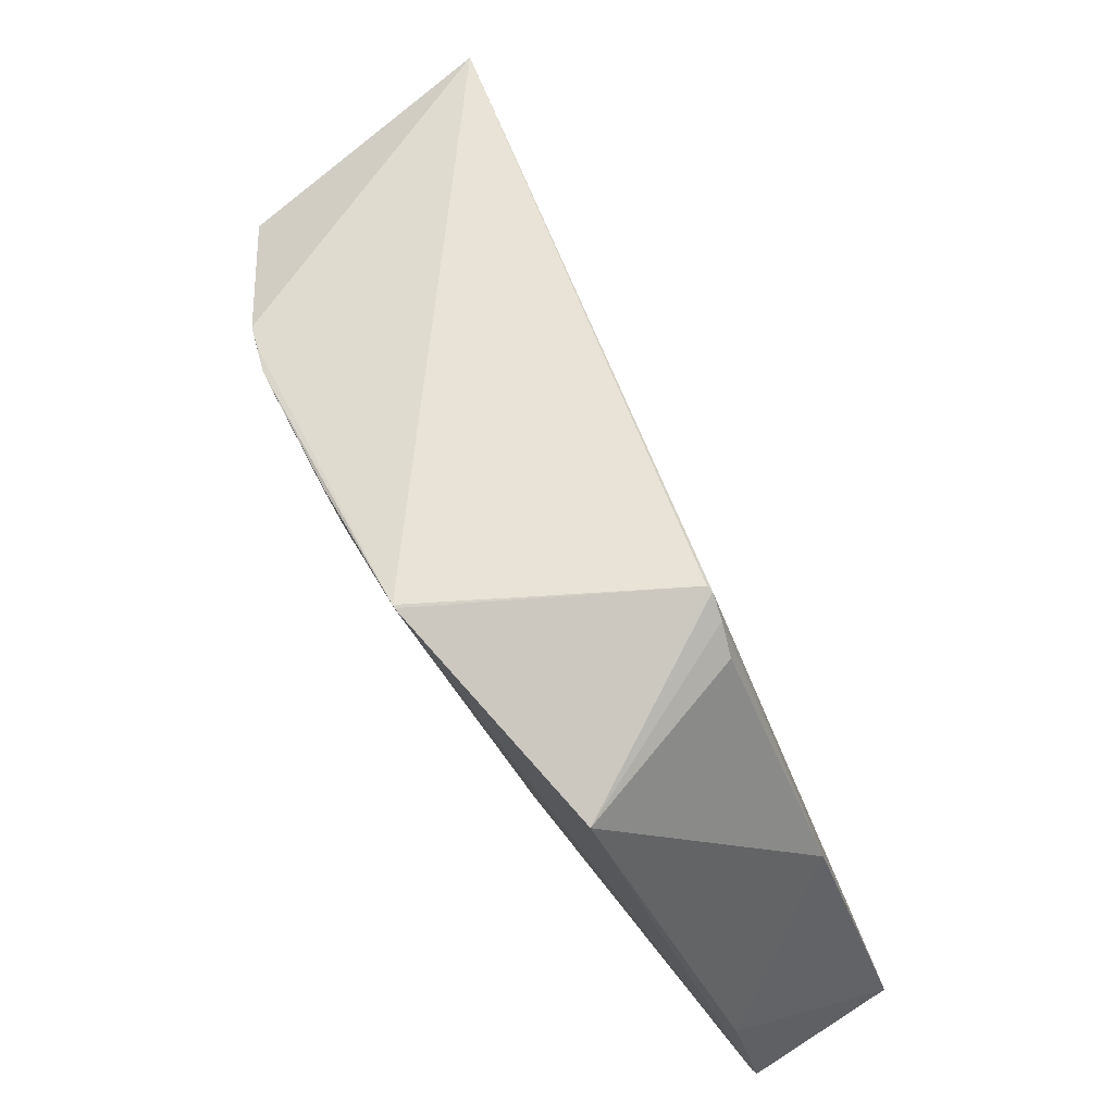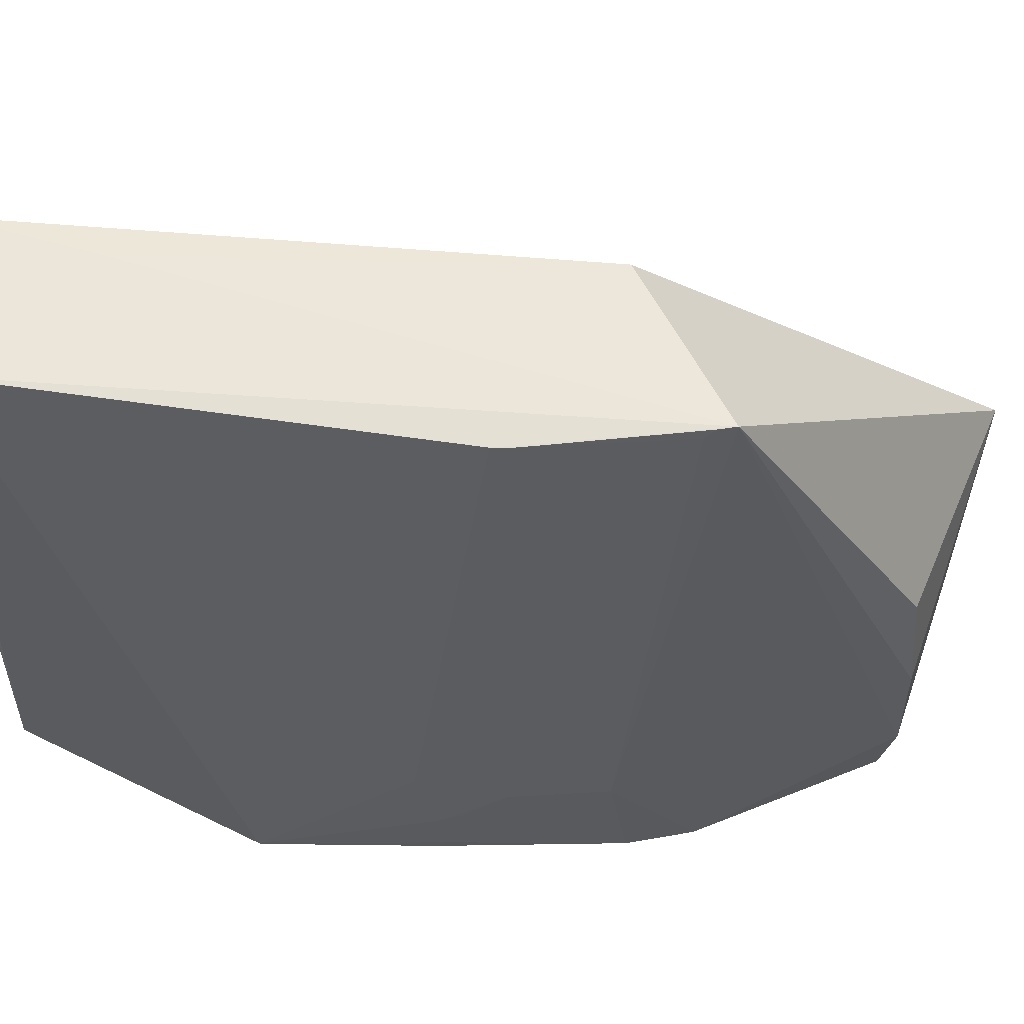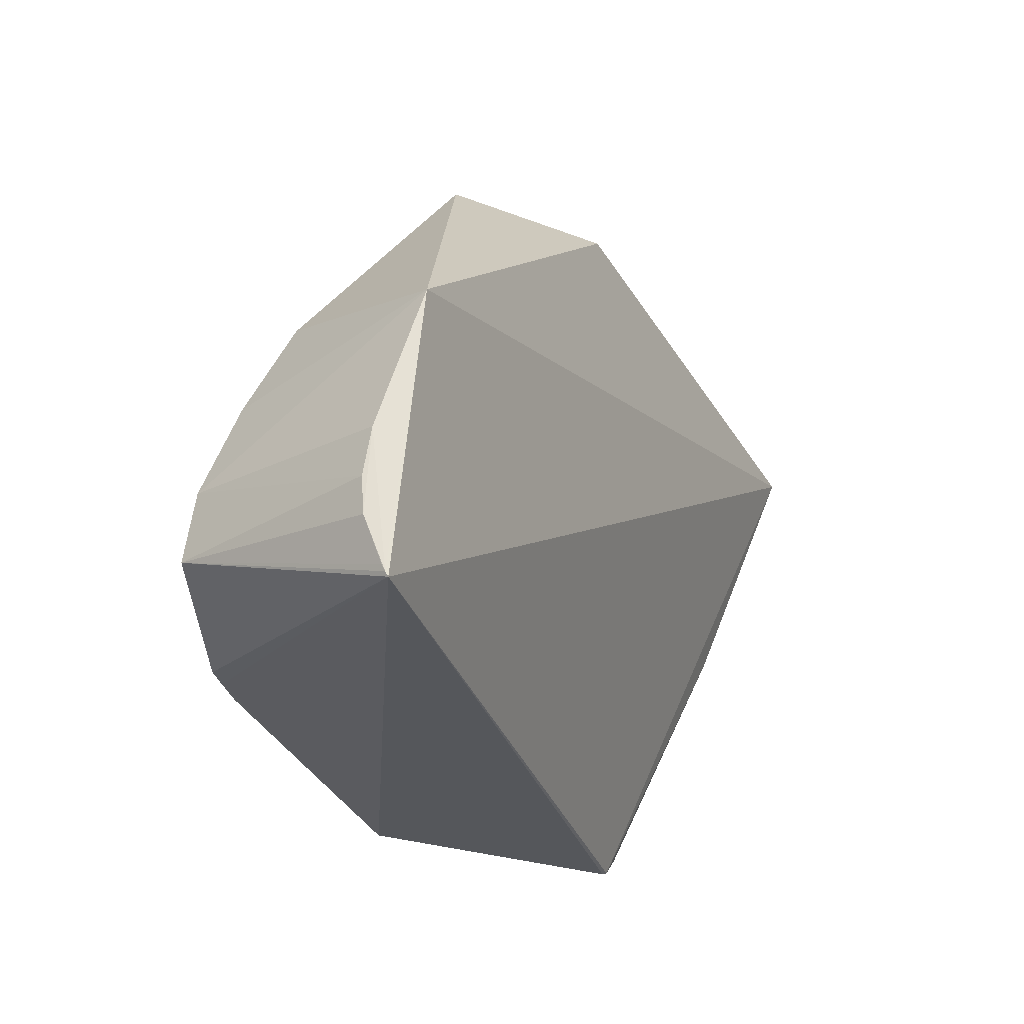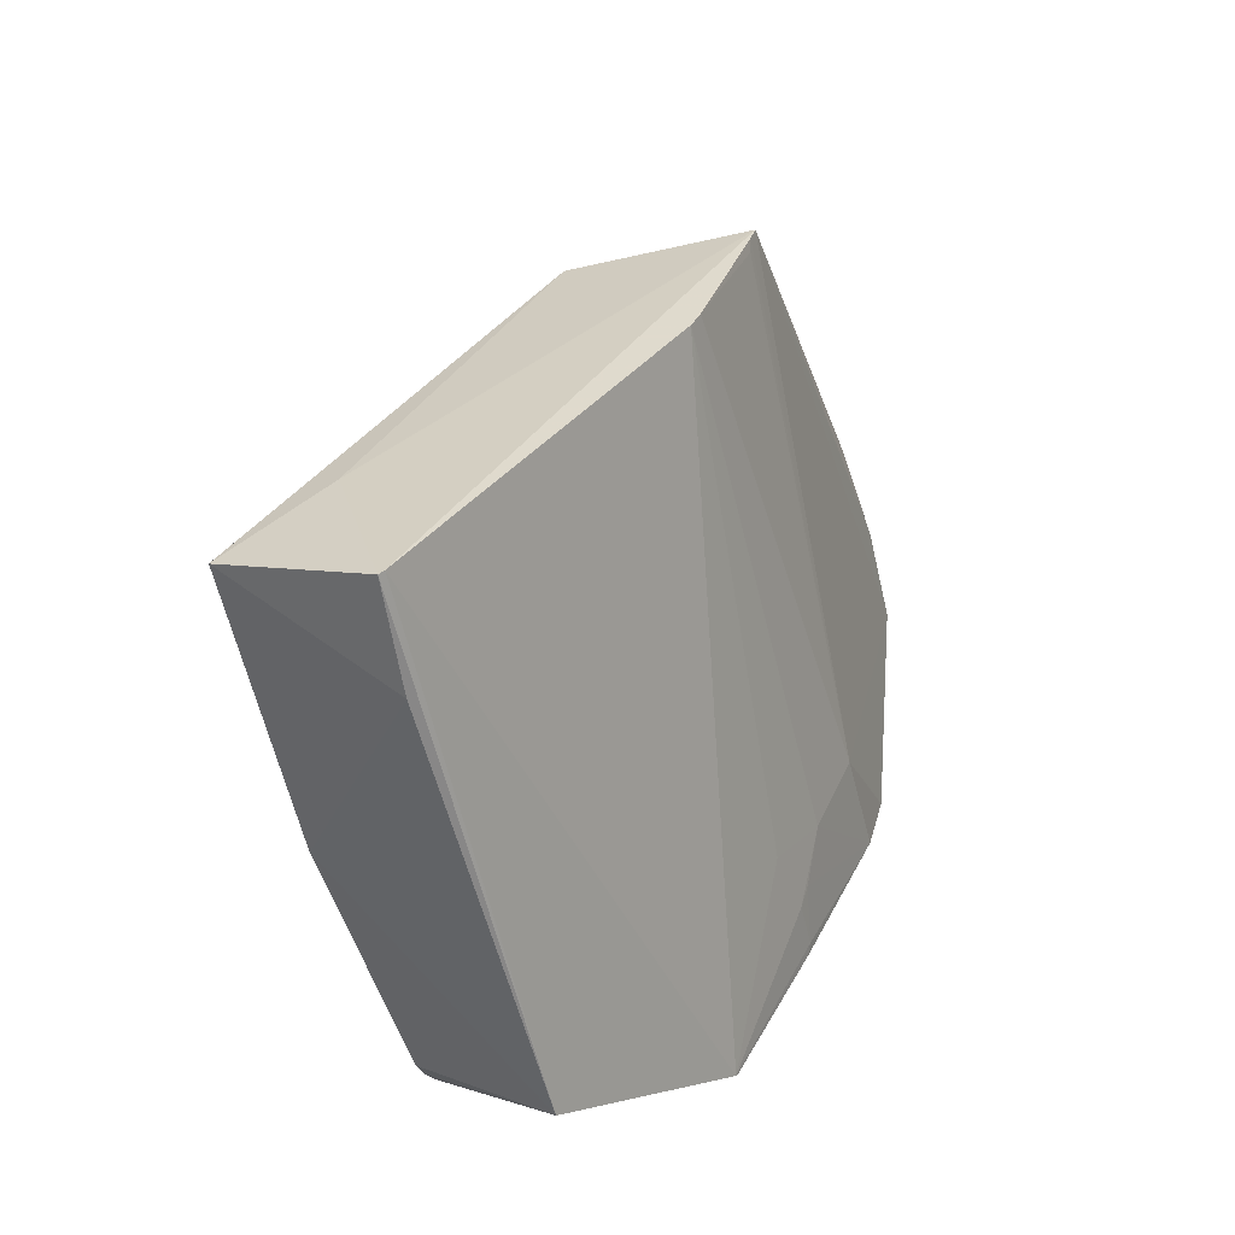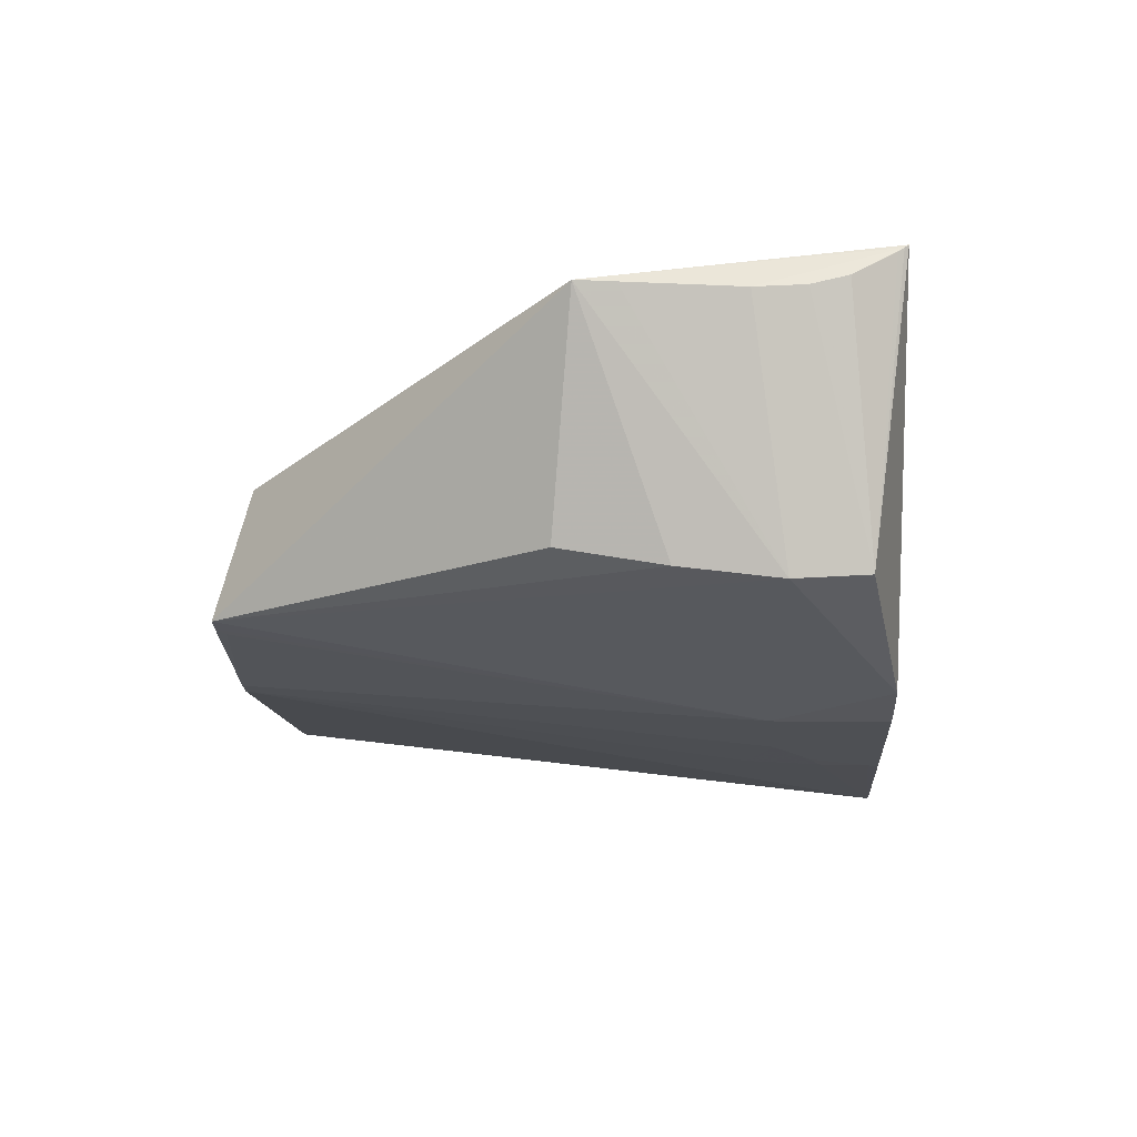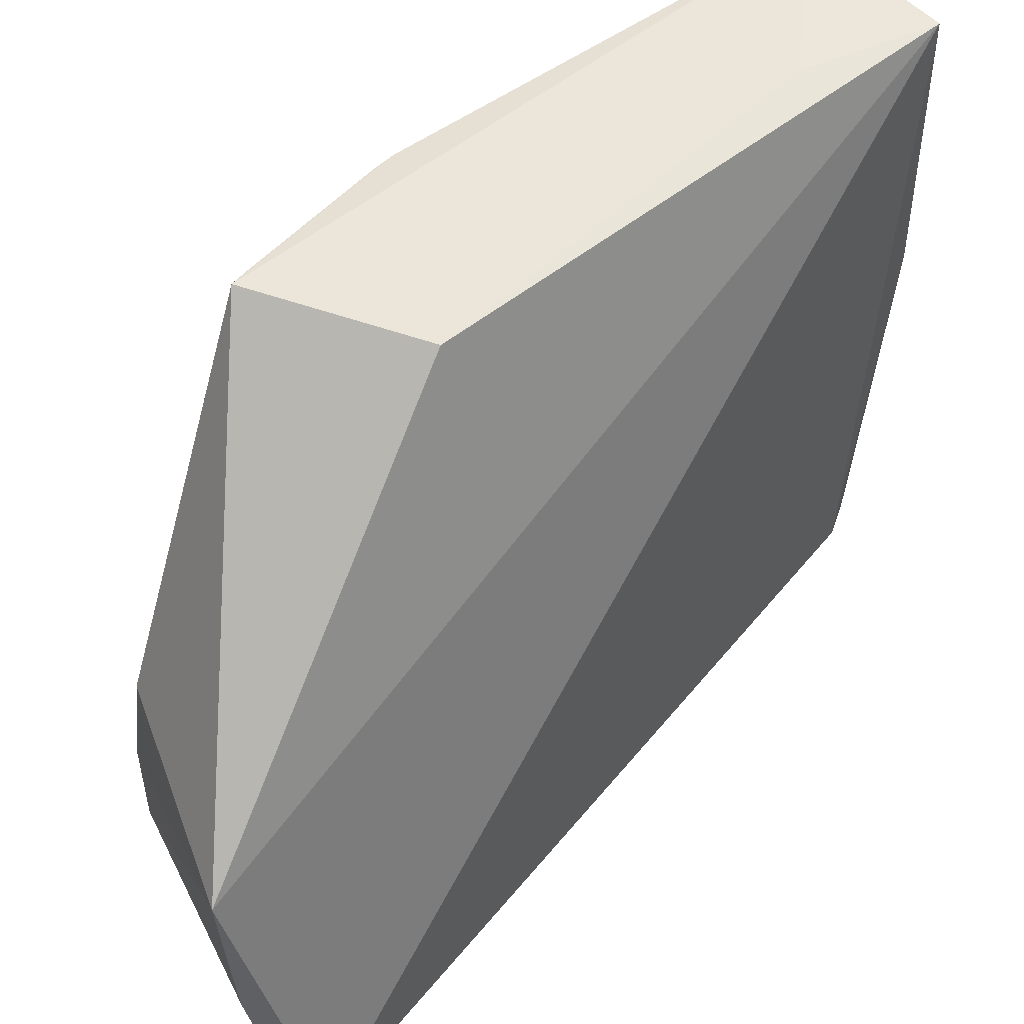
<metadata>
{"format":"obj","ext":"obj","renderer":"f3d","projection":"perspective","resolution":1024,"background":"white","views":[{"elev":-37.0,"azim":-161.0,"up":"+Y"},{"elev":55.2,"azim":64.3,"up":"+Z"},{"elev":64.6,"azim":-157.6,"up":"+Y"},{"elev":-59.4,"azim":13.0,"up":"+Y"},{"elev":47.1,"azim":97.7,"up":"+Y"},{"elev":52.4,"azim":-158.7,"up":"+Z"}]}
</metadata>
<code>
v 0.03758 -0.01756 0.03193
v 0.03744 -0.01801 0.03192
v 0.03716 -0.01925 0.01454
v 0.03207 -0.007973 0.01548
v 0.02573 -0.03024 0.03245
v 0.03878 -0.01256 0.0175
v 0.03712 -0.01977 0.01761
v 0.02947 -0.03218 0.03246
v 0.03281 -0.01758 0.03193
v 0.02593 -0.02781 0.01621
v 0.03831 -0.01264 0.01555
v 0.03438 -0.007973 0.02313
v 0.03763 -0.01756 0.01455
v 0.03586 -0.02237 0.03194
v 0.02823 -0.0276 0.03245
v 0.03311 -0.02772 0.01457
v 0.02958 -0.03223 0.01822
v 0.03847 -0.01263 0.02307
v 0.03376 -0.008012 0.01771
v 0.0296 -0.03205 0.03245
v 0.03609 -0.02185 0.03193
v 0.0353 -0.02362 0.01614
v 0.02603 -0.02771 0.0161
v 0.03315 -0.02764 0.01454
v 0.02927 -0.03223 0.02958
v 0.02562 -0.03009 0.02495
v 0.03876 -0.01254 0.02021
v 0.0333 -0.007999 0.01677
v 0.03406 -0.00798 0.01903
v 0.03305 -0.02729 0.02312
v 0.03607 -0.02211 0.01744
v 0.03737 -0.01824 0.03166
v 0.03505 -0.02411 0.01816
v 0.03742 -0.01827 0.01454
v 0.03529 -0.02344 0.01483
v 0.02591 -0.02881 0.01754
v 0.03235 -0.007983 0.01573
v 0.0343 -0.007971 0.0221
v 0.0322 -0.007968 0.01559
v 0.03517 -0.02363 0.01458
v 0.03554 -0.02314 0.01641
v 0.02589 -0.02826 0.01678
f 7 1 2
f 7 6 1
f 10 5 4
f 12 9 1
f 12 4 5
f 12 5 9
f 13 7 3
f 13 6 7
f 13 11 6
f 13 4 11
f 15 8 1
f 15 5 8
f 15 9 5
f 15 1 9
f 18 12 1
f 19 6 11
f 20 14 1
f 20 1 8
f 20 17 16
f 20 8 17
f 21 2 1
f 21 1 14
f 23 10 4
f 23 17 10
f 23 16 17
f 24 23 4
f 24 16 23
f 25 17 8
f 25 8 5
f 26 5 10
f 26 25 5
f 26 17 25
f 27 18 1
f 27 1 6
f 27 6 12
f 27 12 18
f 28 19 11
f 29 6 19
f 29 19 28
f 30 20 16
f 30 16 14
f 30 14 20
f 31 21 14
f 31 7 21
f 31 3 7
f 32 21 7
f 32 7 2
f 32 2 21
f 33 14 16
f 33 16 22
f 33 31 14
f 33 22 31
f 34 13 3
f 34 3 24
f 34 24 4
f 34 4 13
f 35 22 16
f 36 17 26
f 37 28 11
f 38 12 6
f 38 6 29
f 39 29 28
f 39 38 29
f 39 4 12
f 39 12 38
f 39 28 37
f 39 37 11
f 39 11 4
f 40 24 3
f 40 3 35
f 40 35 16
f 40 16 24
f 41 31 22
f 41 22 35
f 41 35 3
f 41 3 31
f 42 36 26
f 42 26 10
f 42 10 17
f 42 17 36

</code>
